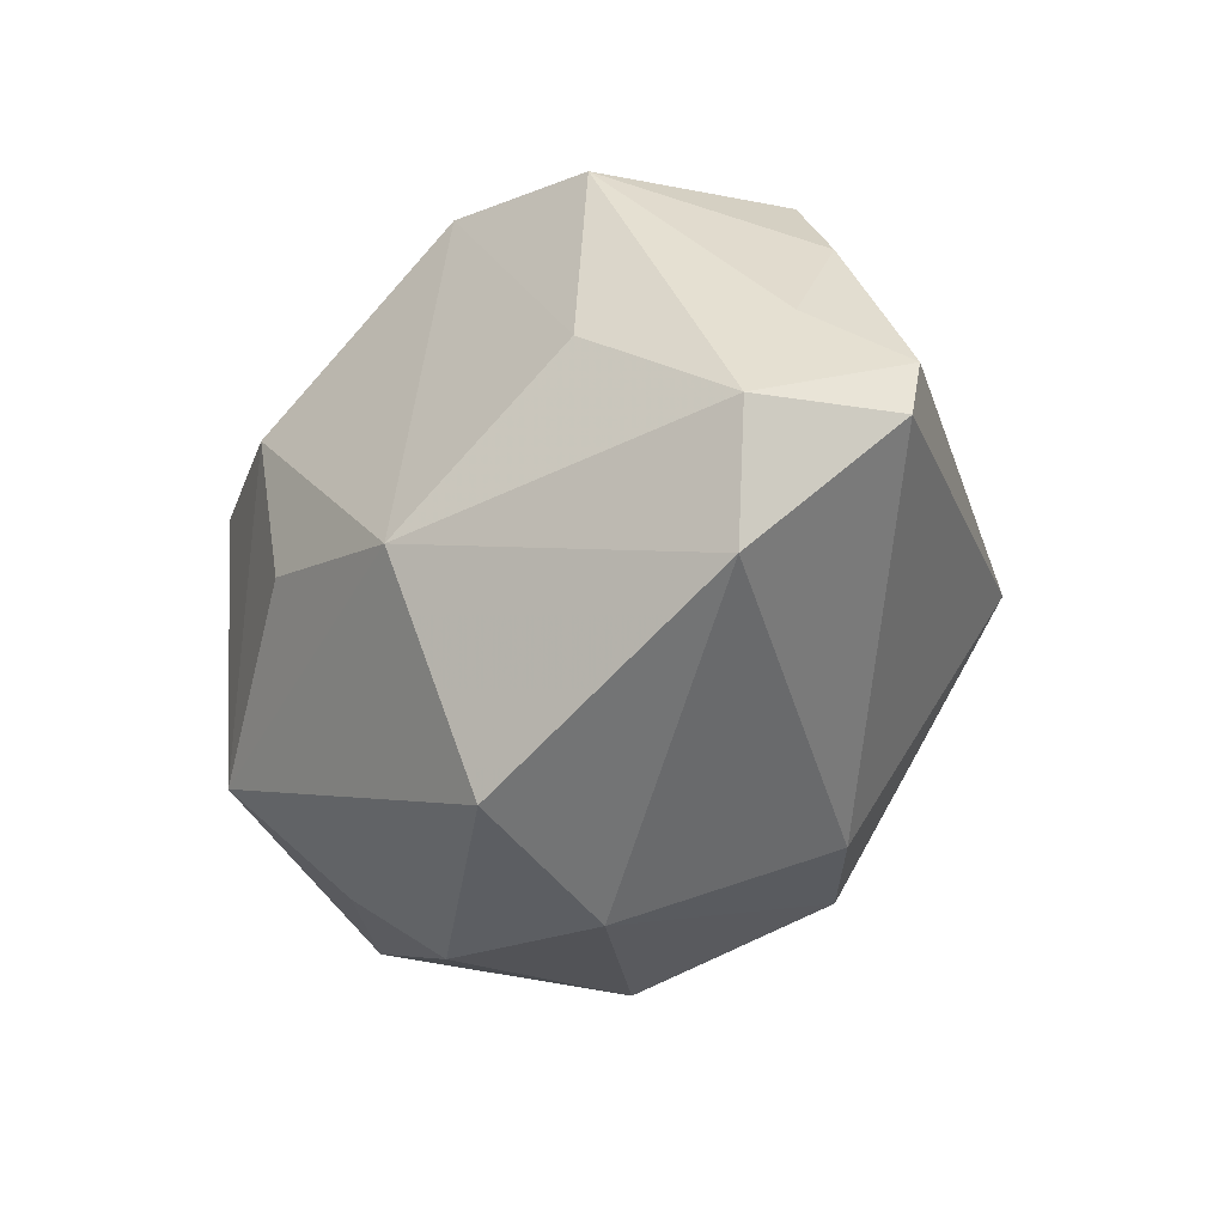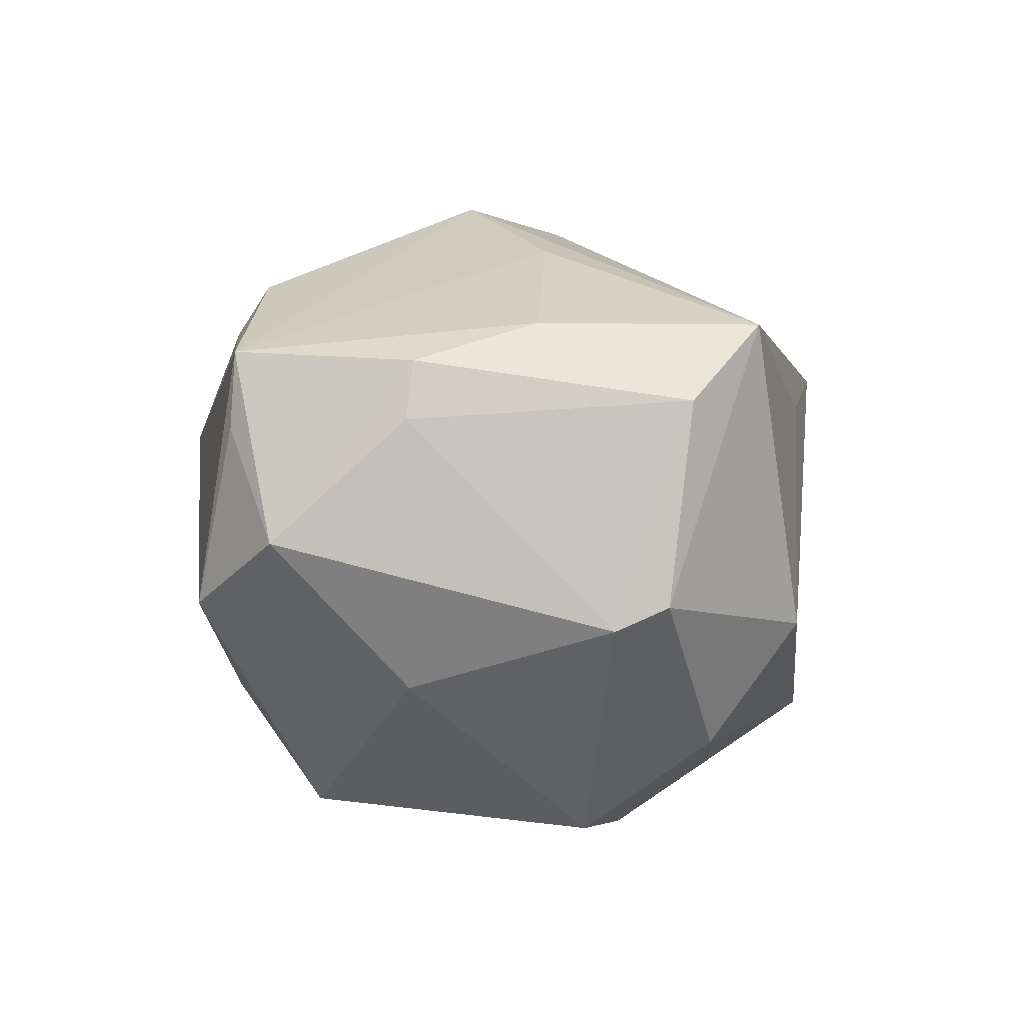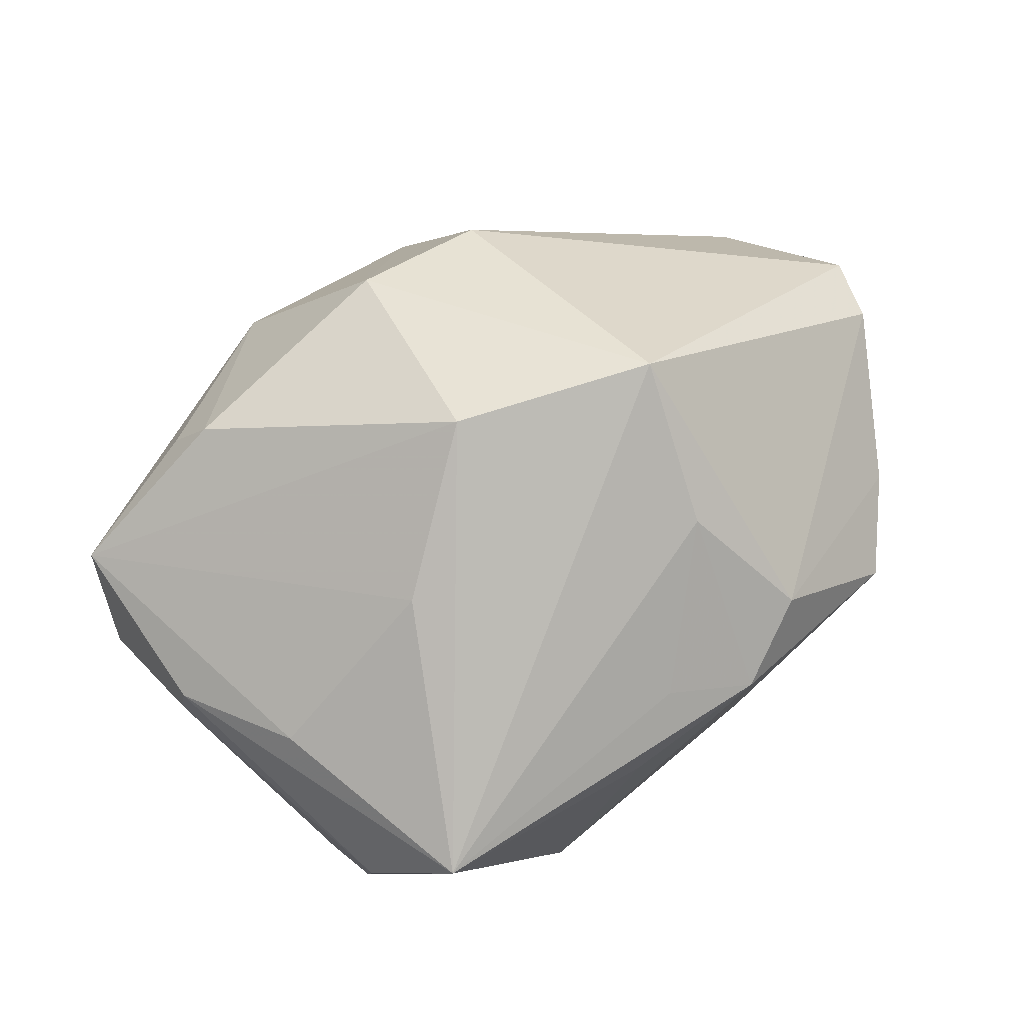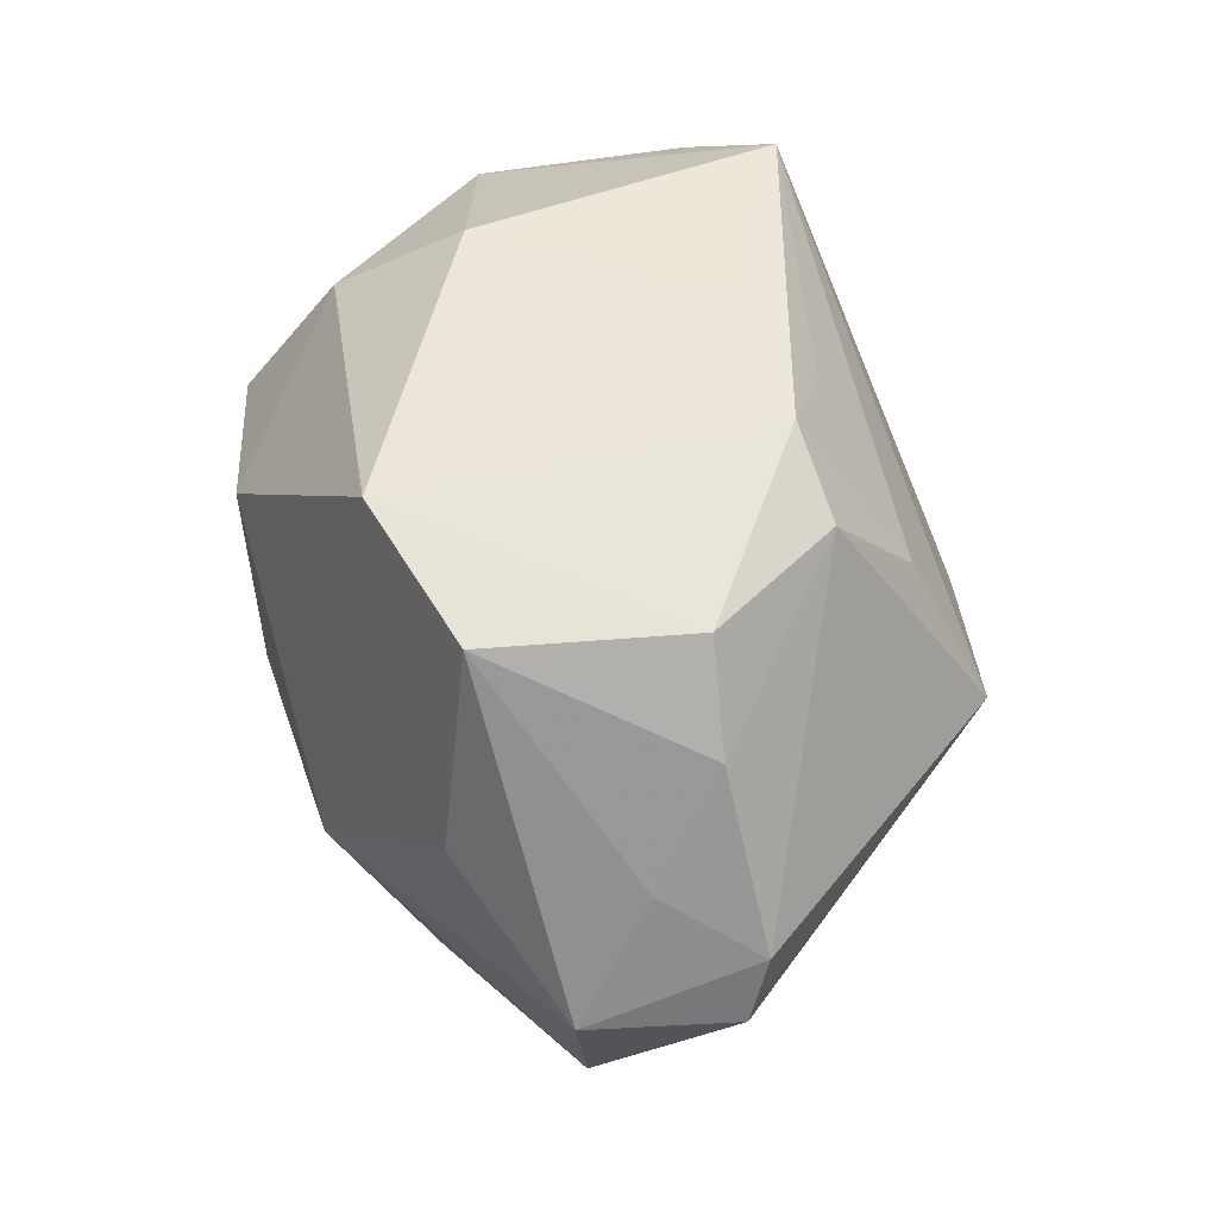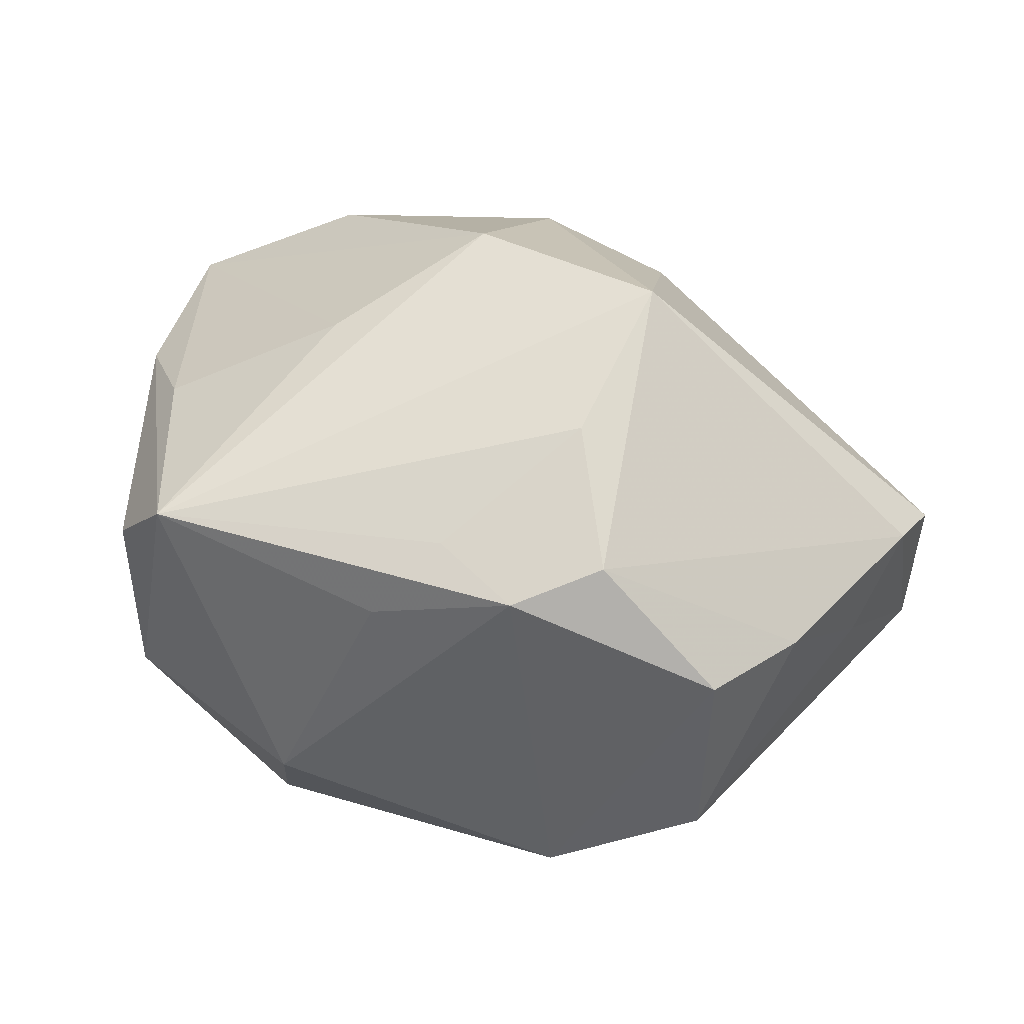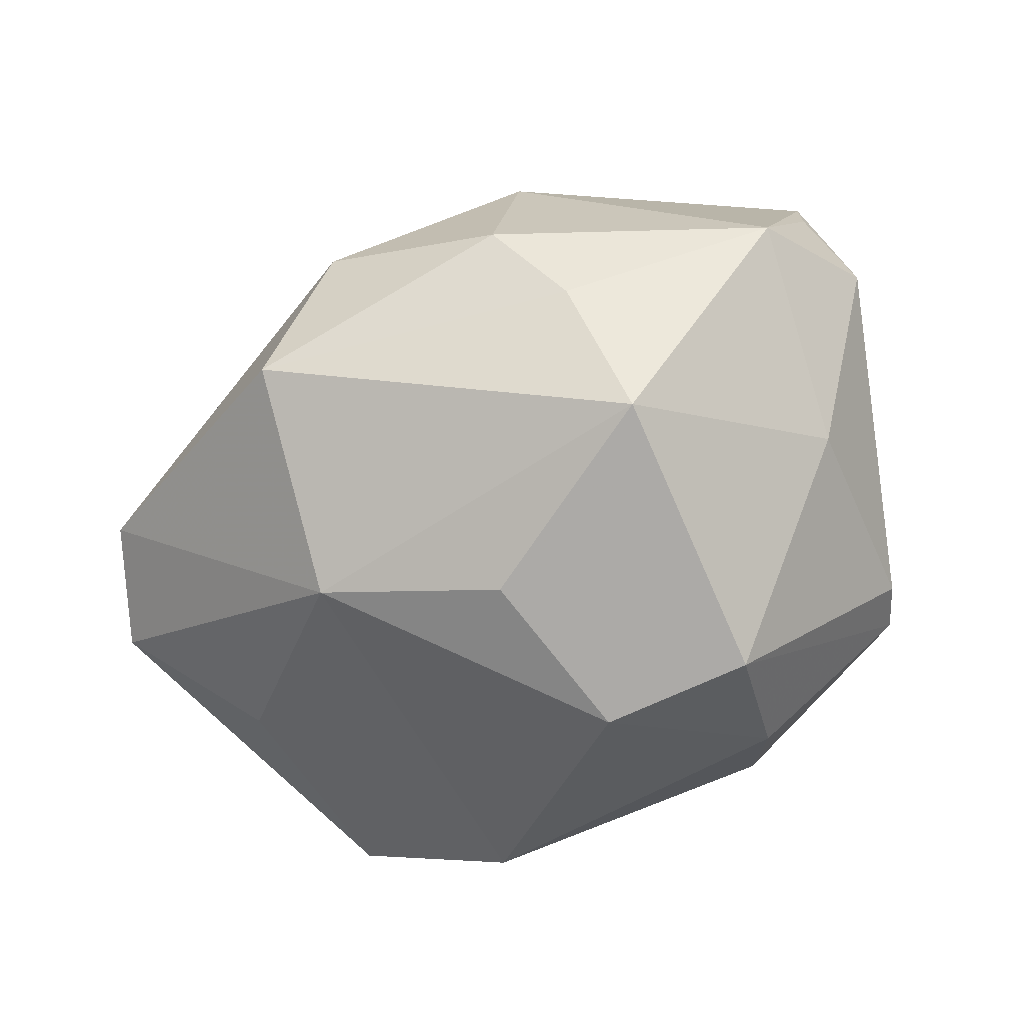
<metadata>
{"format":"obj","ext":"obj","renderer":"f3d","projection":"perspective","resolution":1024,"background":"white","views":[{"elev":-30.8,"azim":-112.5,"up":"+Y"},{"elev":-0.3,"azim":107.1,"up":"+Z"},{"elev":76.1,"azim":149.8,"up":"+Z"},{"elev":45.2,"azim":-95.4,"up":"+Y"},{"elev":38.3,"azim":-161.5,"up":"+Z"},{"elev":-70.4,"azim":24.2,"up":"+Z"}]}
</metadata>
<code>
v -0.04647 0.0007584 0.01005
v 0.01279 -0.0329 0.008925
v 0.001436 0.03185 0.01183
v -0.01492 0.01458 0.02641
v 0.03166 0.01192 0.01896
v -0.03171 0.02496 -0.01379
v 0.03364 0.02011 -0.01098
v -0.03276 0.02608 0.006201
v 0.03122 0.02725 0.01115
v 0.02373 -0.01992 0.02416
v -0.01956 -0.01035 -0.02723
v -0.01676 -0.03177 -0.01726
v 0.001245 -0.02554 0.02472
v -0.04779 -0.005869 0.008216
v 0.04314 -0.01151 -0.002555
v 0.0172 0.01263 -0.03208
v -0.04205 -0.01898 -0.004991
v 0.02407 0.0322 0.01889
v -0.02068 0.02538 0.01806
v 0.04048 -0.01678 0.00869
v -0.04664 -0.006824 -0.006335
v -0.0389 0.01707 0.006646
v 0.03183 0.02503 -0.008686
v -0.002011 -0.004854 -0.0319
v 0.002287 0.01233 -0.03318
v 0.0363 -0.02207 -0.008527
v 0.01431 0.007472 0.02809
v -0.0349 0.003974 -0.01631
v -0.04304 0.005836 0.0005071
v 0.01744 -0.01659 -0.03
v -0.01205 -0.02671 0.0193
v -0.01776 -0.0003877 0.034
v 0.03916 0.001638 0.01501
v 0.01516 -0.02677 -0.01818
v -0.01663 0.02834 -0.02119
v 0.04051 -0.0163 0.01612
v 0.01161 0.03375 -0.01089
v 0.02675 -0.02194 0.01908
v -0.004488 0.02747 0.01882
v 0.03355 -0.0007866 -0.01679
v 0.001963 -0.004704 0.03459
v -0.007749 -0.03624 -0.002239
v 0.01547 0.02547 -0.02297
v -0.01277 0.03062 0.01551
v 0.04007 0.001215 0.009311
v 0.009979 -0.03356 -0.01048
f 30 16 40
f 40 7 15
f 16 7 40
f 18 32 41
f 26 40 15
f 30 40 26
f 33 18 5
f 25 16 30
f 12 11 30
f 31 32 14
f 18 33 9
f 27 18 41
f 5 18 27
f 19 32 4
f 32 18 4
f 15 7 45
f 45 33 15
f 7 9 45
f 45 9 33
f 15 33 36
f 2 26 36
f 36 33 5
f 36 27 41
f 5 27 36
f 16 25 43
f 30 11 24
f 24 25 30
f 11 25 24
f 44 8 19
f 19 4 44
f 19 8 22
f 35 25 11
f 11 28 35
f 37 43 35
f 35 43 25
f 35 44 37
f 8 44 35
f 12 42 17
f 17 31 14
f 42 31 17
f 11 12 17
f 23 9 7
f 23 43 37
f 37 18 23
f 18 9 23
f 23 7 16
f 16 43 23
f 10 36 41
f 20 26 15
f 15 36 20
f 20 36 26
f 39 4 18
f 18 44 39
f 39 44 4
f 3 18 37
f 37 44 3
f 3 44 18
f 6 35 28
f 6 22 8
f 8 35 6
f 1 32 19
f 19 22 1
f 14 32 1
f 46 42 12
f 46 26 2
f 2 42 46
f 21 28 11
f 11 17 21
f 21 17 14
f 21 6 28
f 14 1 21
f 2 36 38
f 38 10 2
f 36 10 38
f 2 10 13
f 13 42 2
f 13 31 42
f 32 31 13
f 13 10 41
f 41 32 13
f 34 12 30
f 34 46 12
f 30 26 34
f 26 46 34
f 29 1 22
f 29 21 1
f 22 6 29
f 6 21 29

</code>
